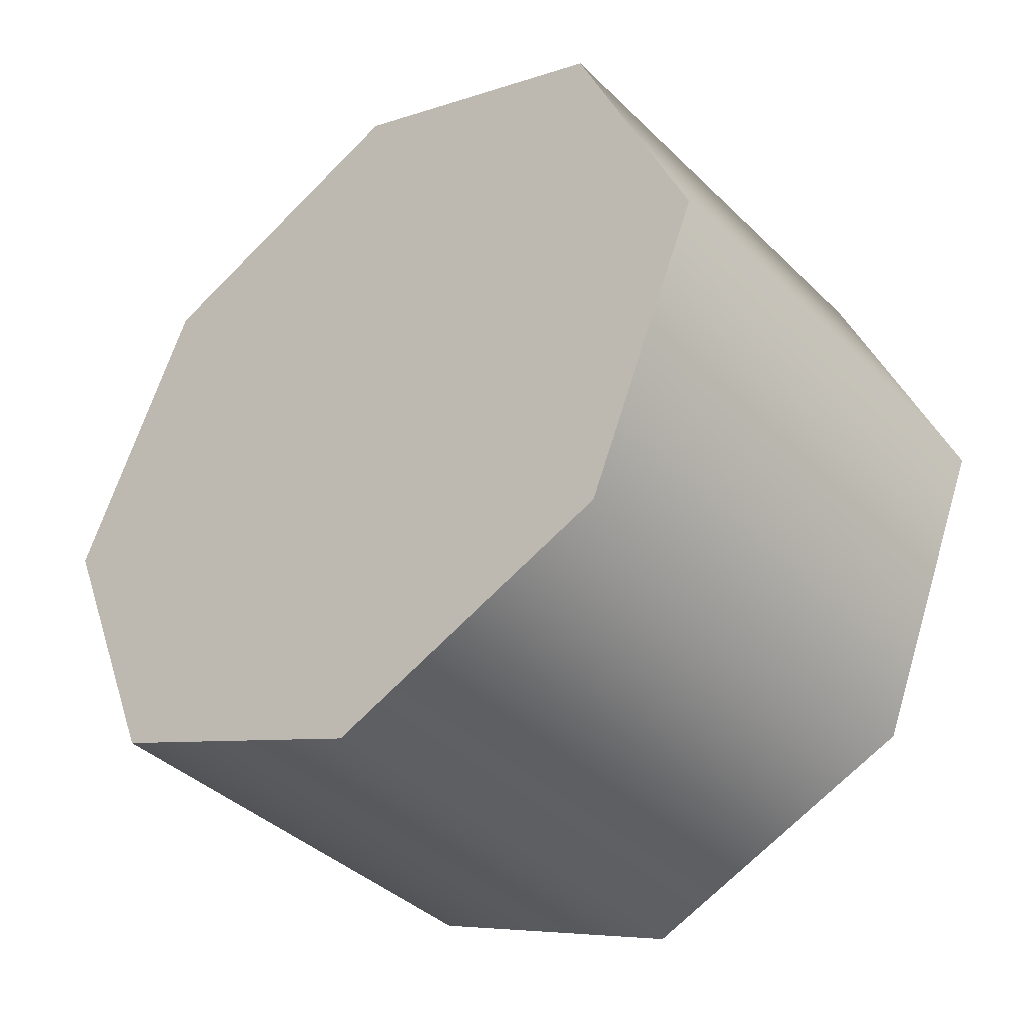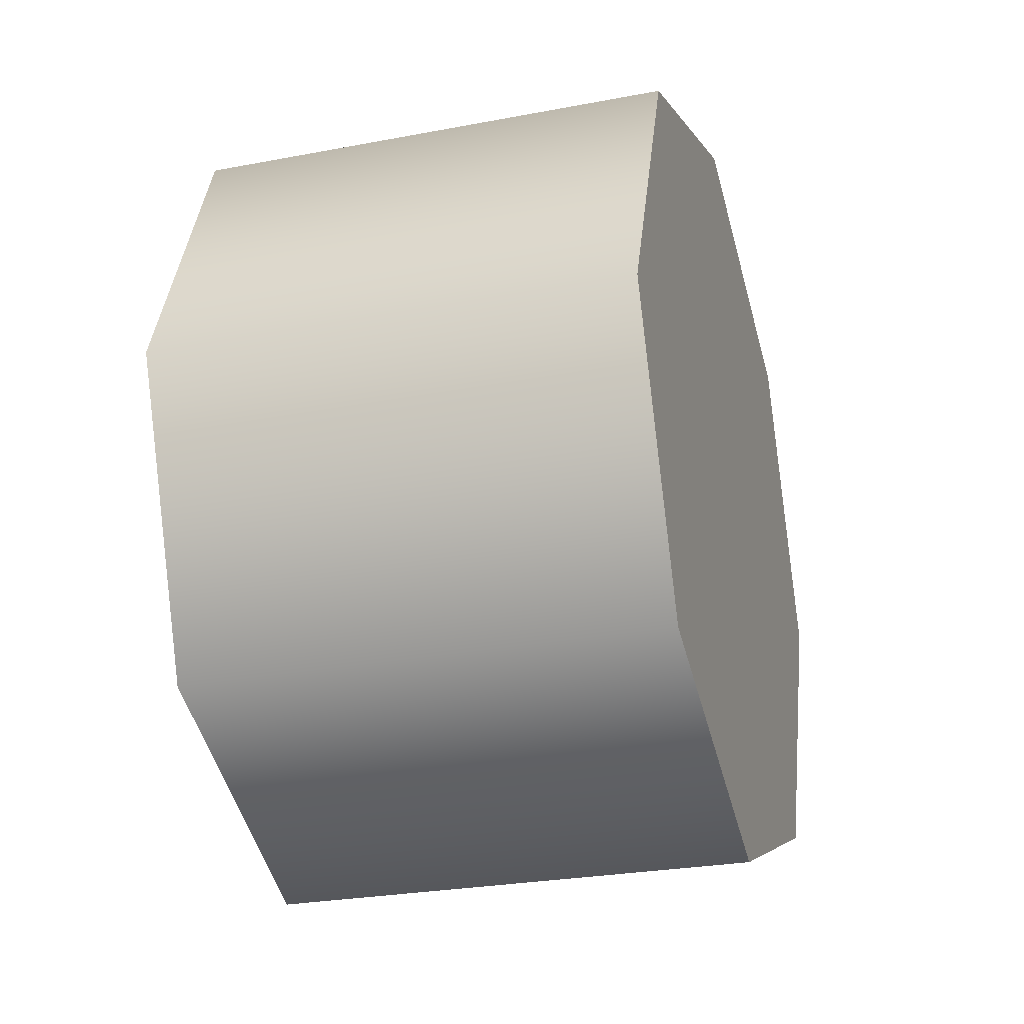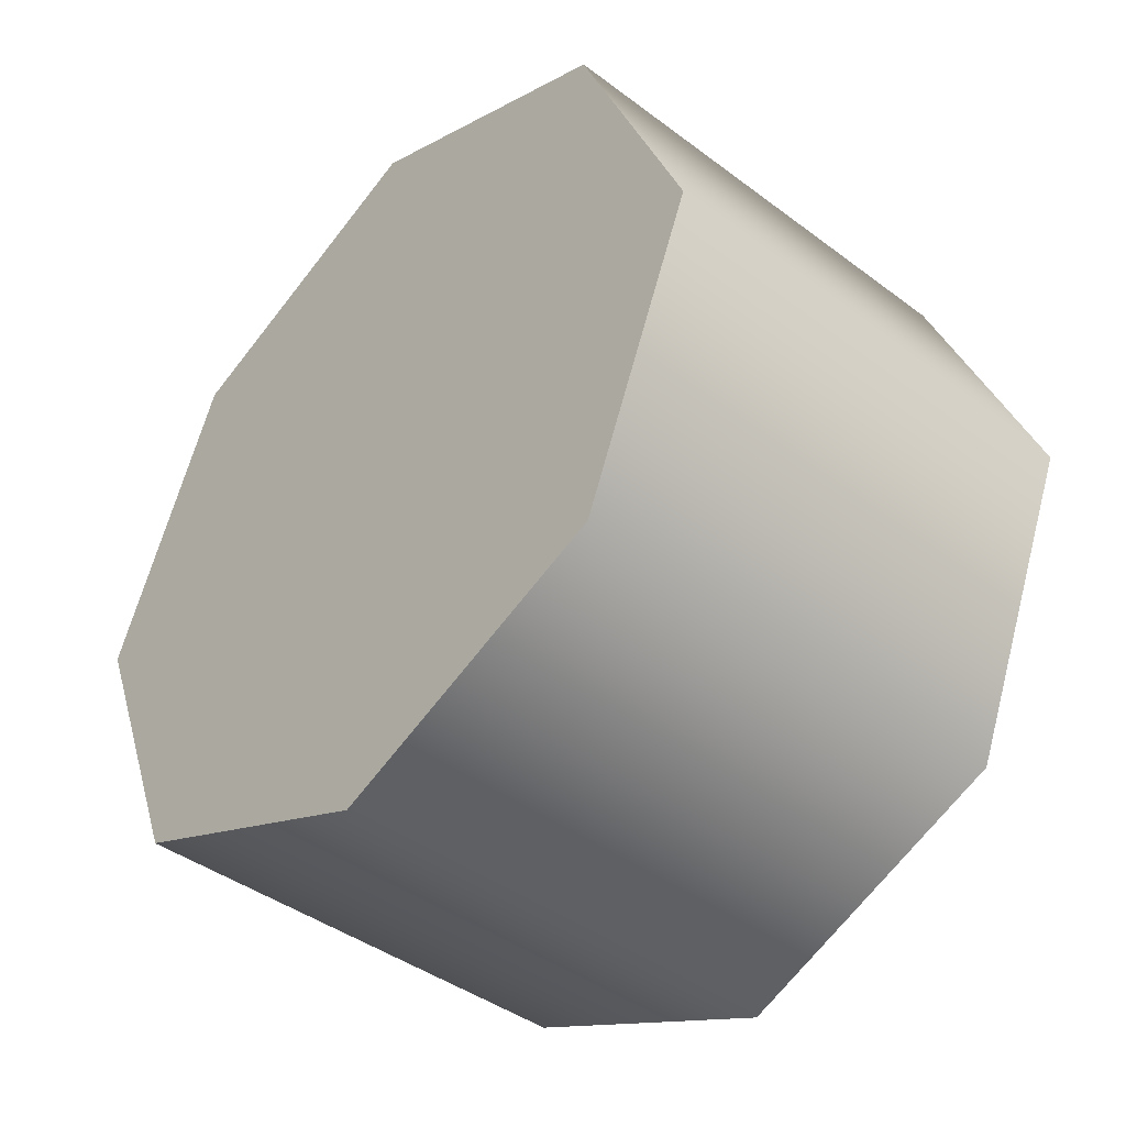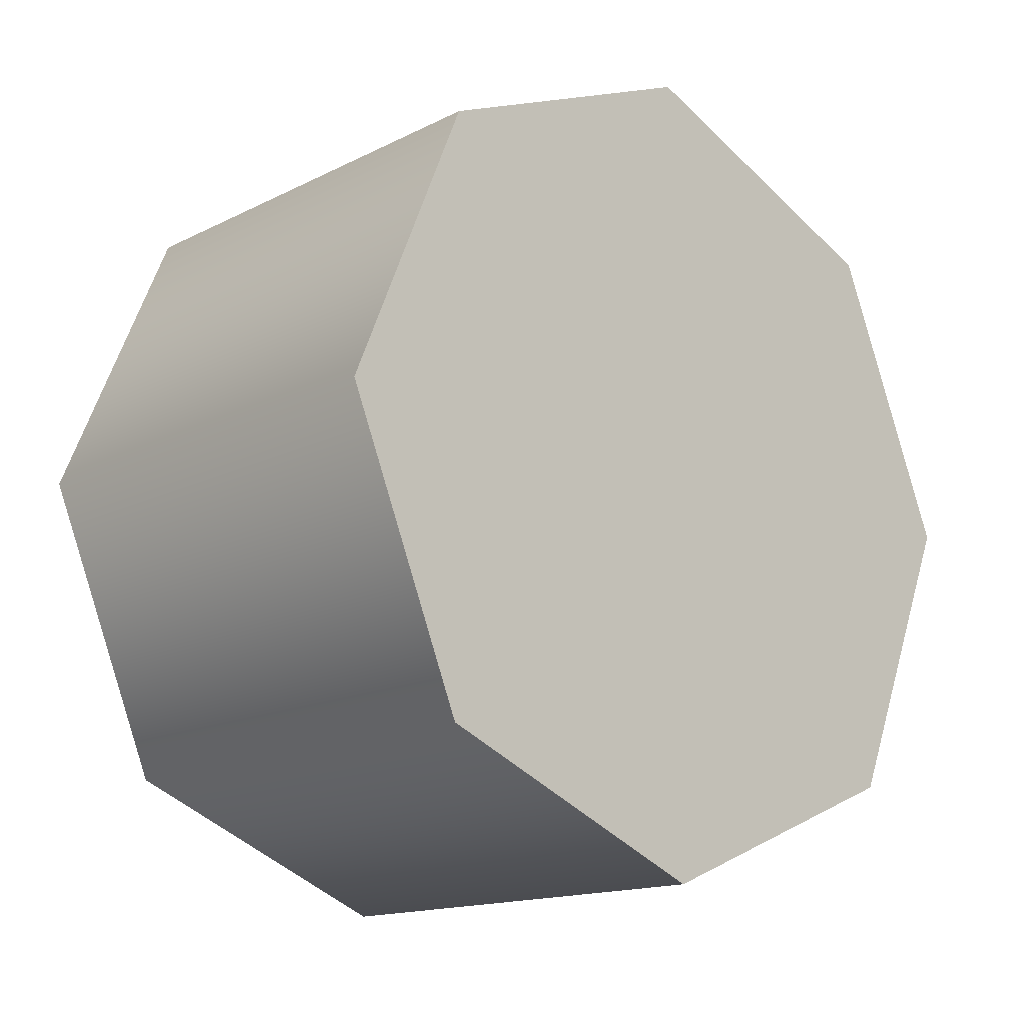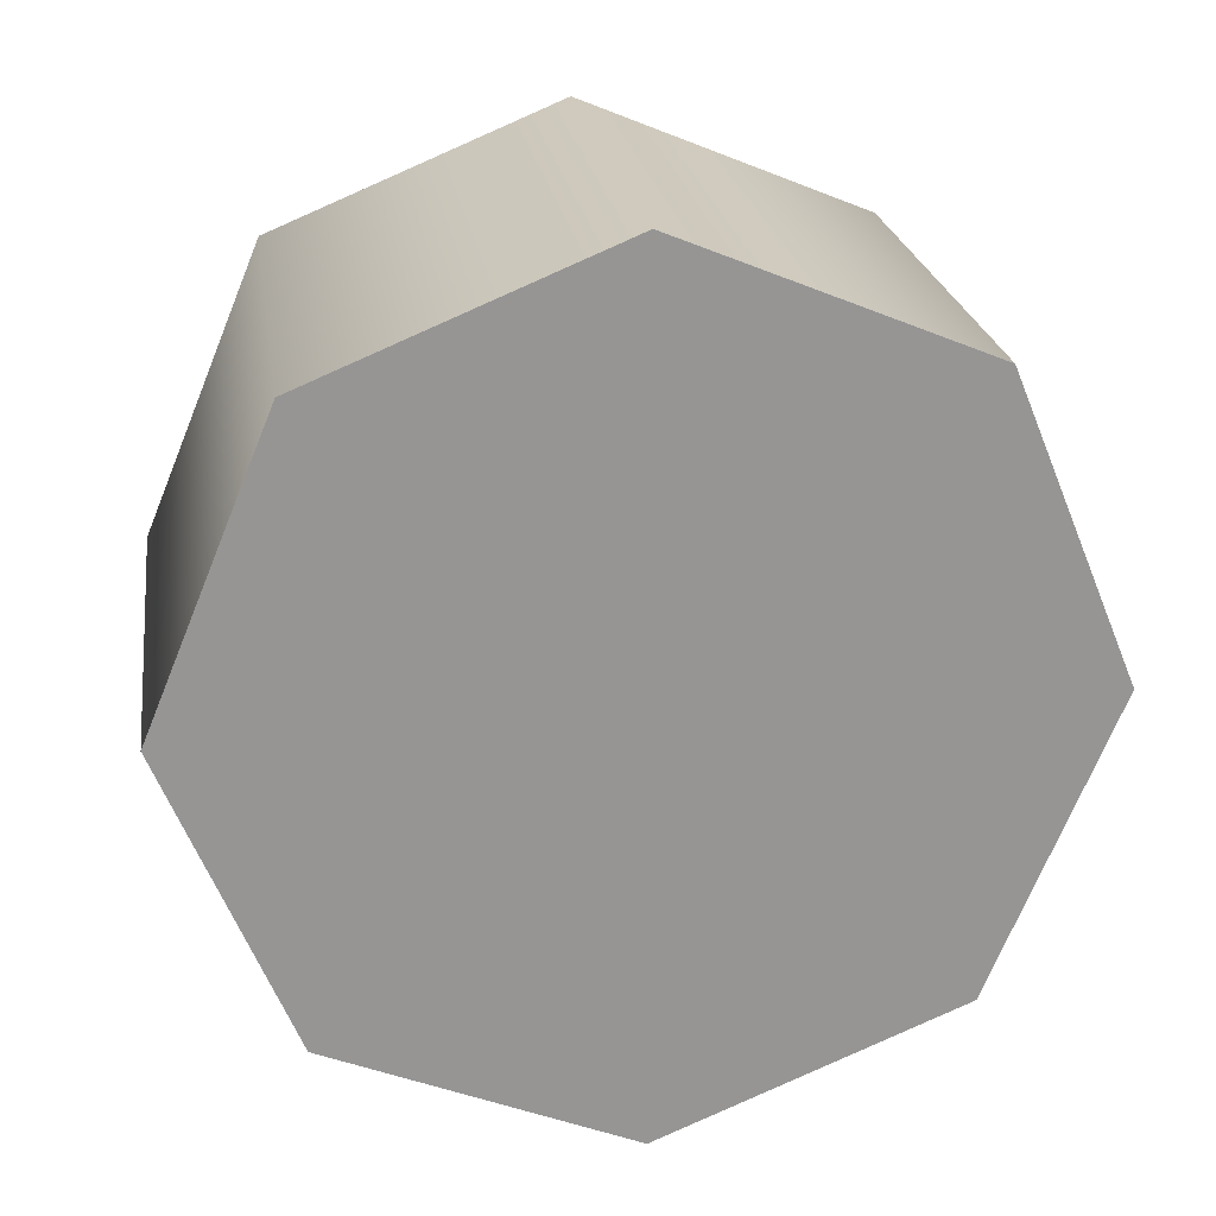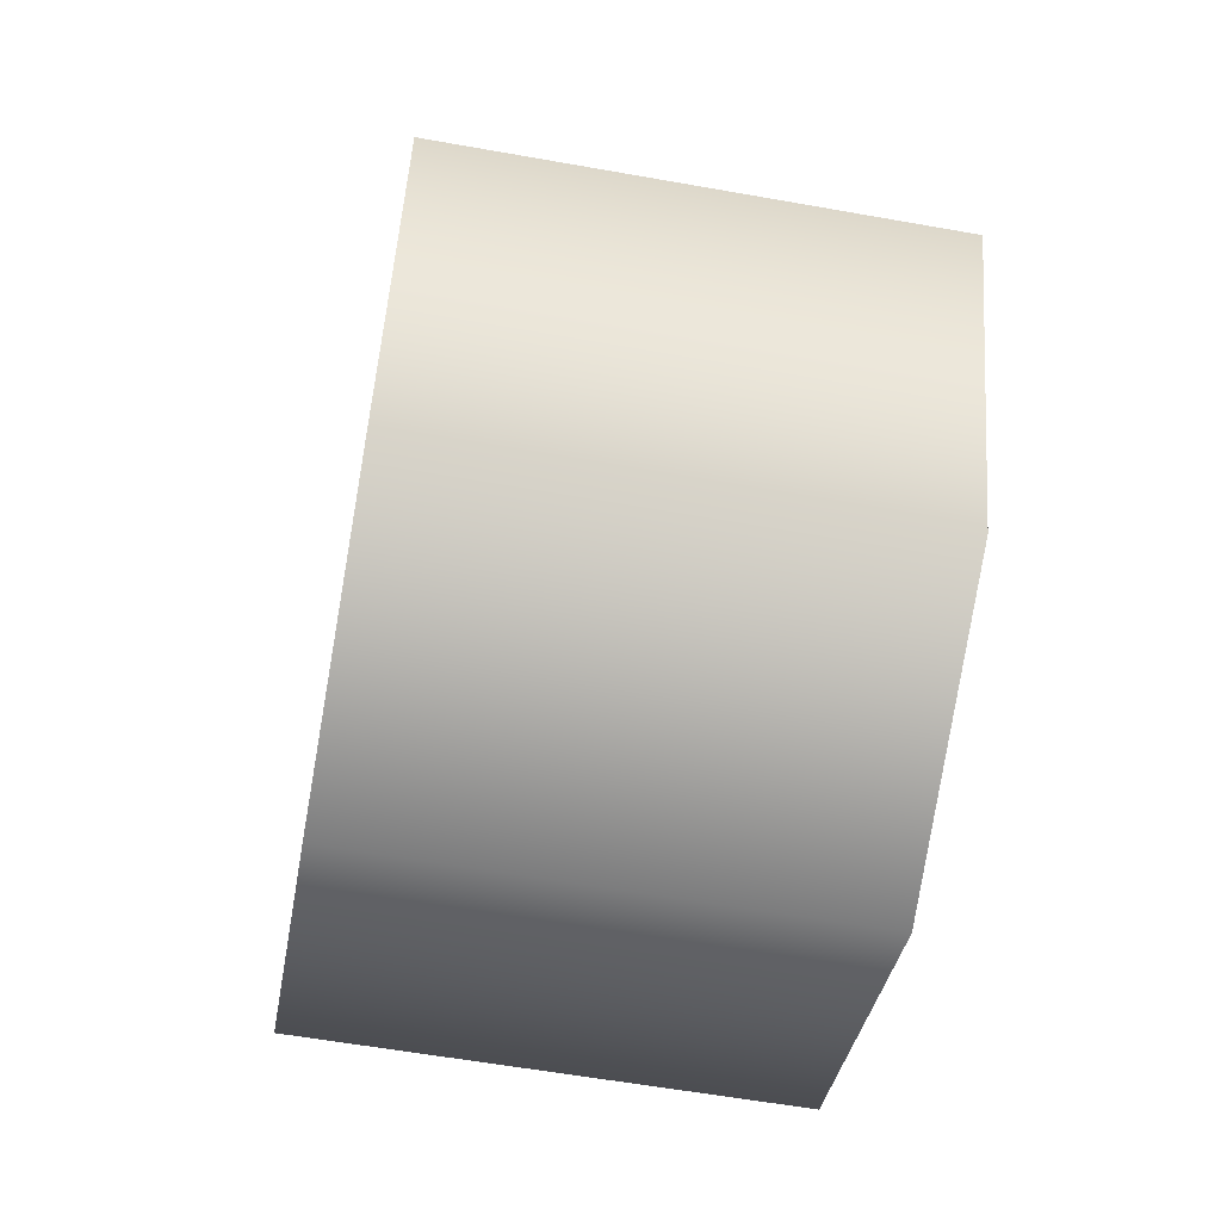
<metadata>
{"format":"obj","ext":"obj","renderer":"f3d","projection":"perspective","resolution":1024,"background":"white","views":[{"elev":-39.6,"azim":130.1,"up":"+Z"},{"elev":-27.2,"azim":16.4,"up":"+Y"},{"elev":-41.8,"azim":137.9,"up":"+Y"},{"elev":-15.1,"azim":46.8,"up":"+Z"},{"elev":22.9,"azim":-98.3,"up":"+Z"},{"elev":-58.9,"azim":-10.4,"up":"+Z"}]}
</metadata>
<code>
v 1.281 2.435 0.1022
v 1.281 2.568 0.4245
v 1.281 2.435 0.3692
v 1.281 2.379 0.2357
v 1.281 2.757 0.2357
v 1.281 2.702 0.3692
v 1.281 2.568 0.04694
v 1.281 2.702 0.1022
v 1.281 2.379 0.2357
v 1.281 2.435 0.3692
v 1.064 2.435 0.3692
v 1.064 2.379 0.2357
v 1.281 2.568 0.4245
v 1.064 2.568 0.4245
v 1.281 2.568 0.4245
v 1.281 2.702 0.3692
v 1.064 2.702 0.3692
v 1.064 2.568 0.4245
v 1.281 2.757 0.2357
v 1.064 2.757 0.2357
v 1.281 2.757 0.2357
v 1.281 2.702 0.1022
v 1.064 2.702 0.1022
v 1.064 2.757 0.2357
v 1.281 2.568 0.04694
v 1.064 2.568 0.04694
v 1.281 2.568 0.04694
v 1.281 2.435 0.1022
v 1.064 2.435 0.1022
v 1.064 2.568 0.04694
v 1.281 2.379 0.2357
v 1.064 2.379 0.2357
v 1.064 2.435 0.3692
v 1.064 2.568 0.04694
v 1.064 2.435 0.1022
v 1.064 2.379 0.2357
v 1.064 2.757 0.2357
v 1.064 2.702 0.1022
v 1.064 2.568 0.4245
v 1.064 2.702 0.3692
g group_67349480_140627909445808
f 1 2 3
f 3 4 1
f 1 5 6
f 6 2 1
f 1 7 8
f 8 5 1
f 9 10 11
f 11 12 9
f 10 13 14
f 14 11 10
f 15 16 17
f 17 18 15
f 16 19 20
f 20 17 16
f 21 22 23
f 23 24 21
f 22 25 26
f 26 23 22
f 27 28 29
f 29 30 27
f 28 31 32
f 32 29 28
f 33 34 35
f 35 36 33
f 33 37 38
f 38 34 33
f 33 39 40
f 40 37 33

</code>
